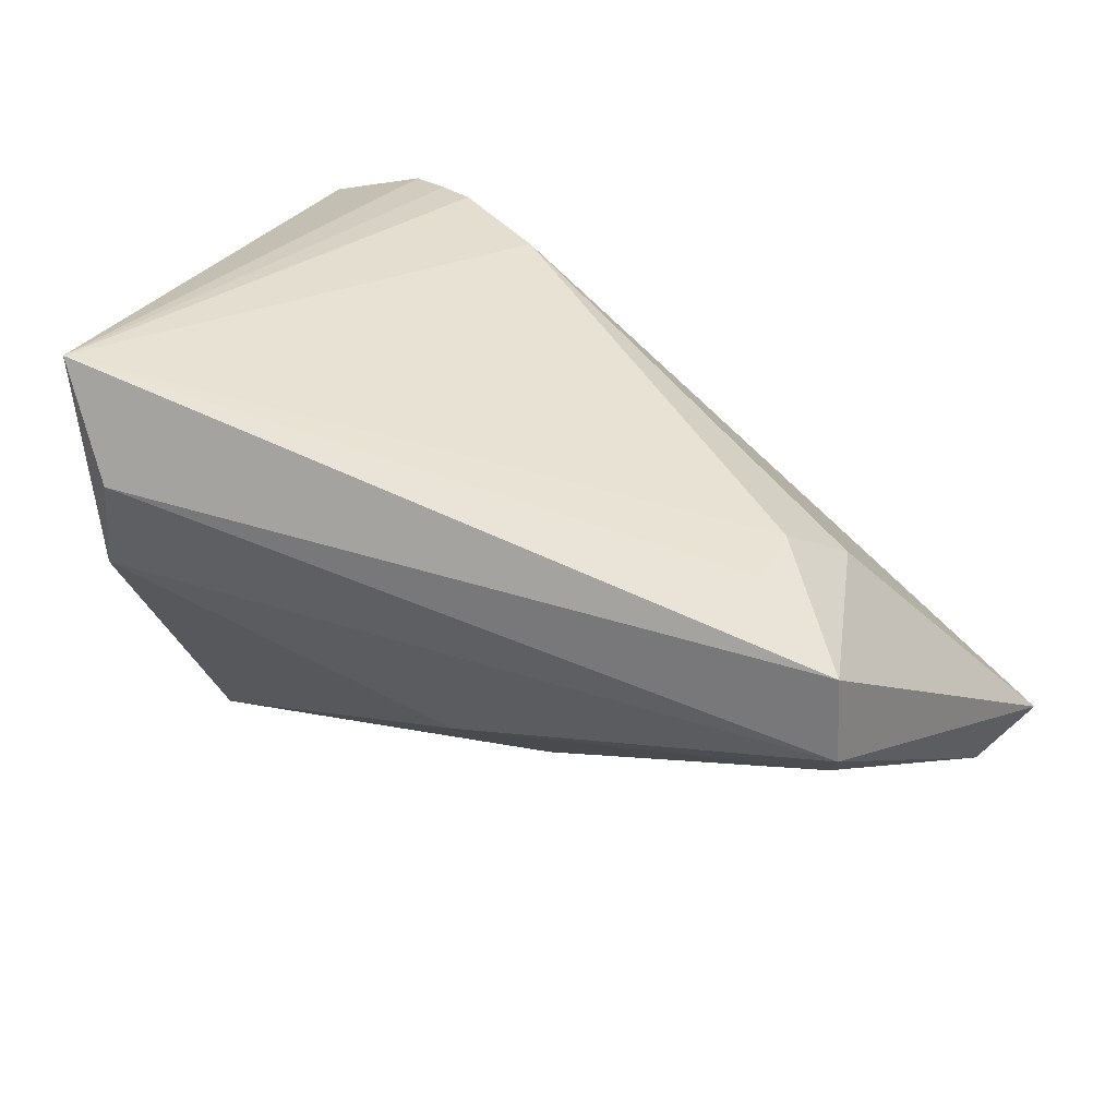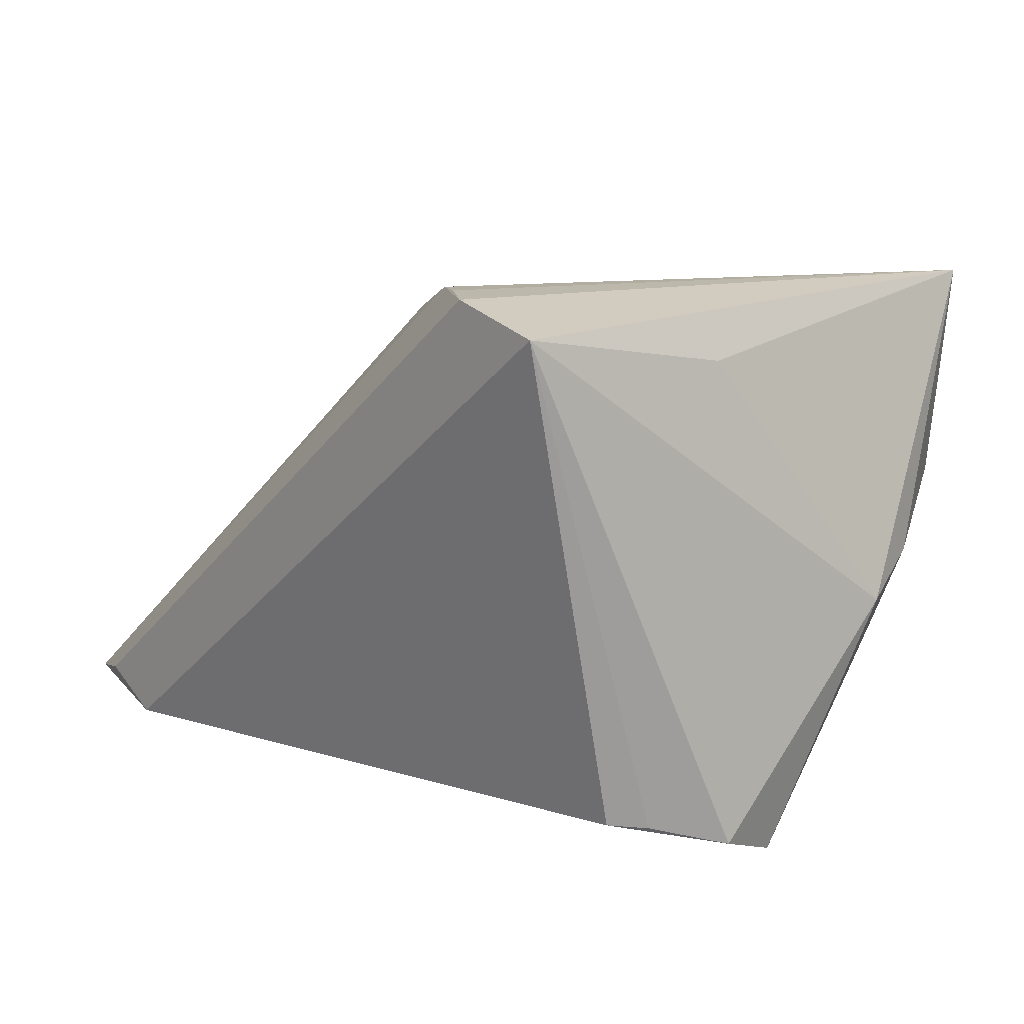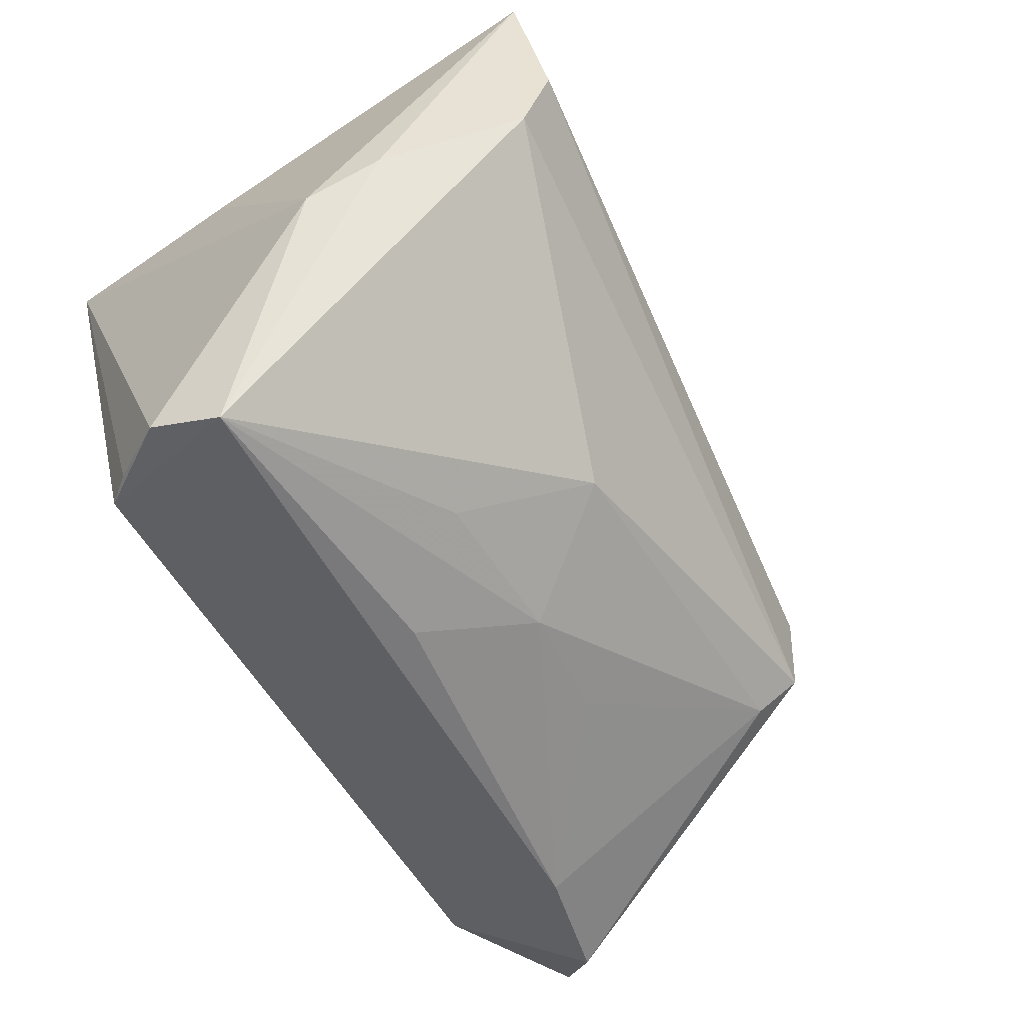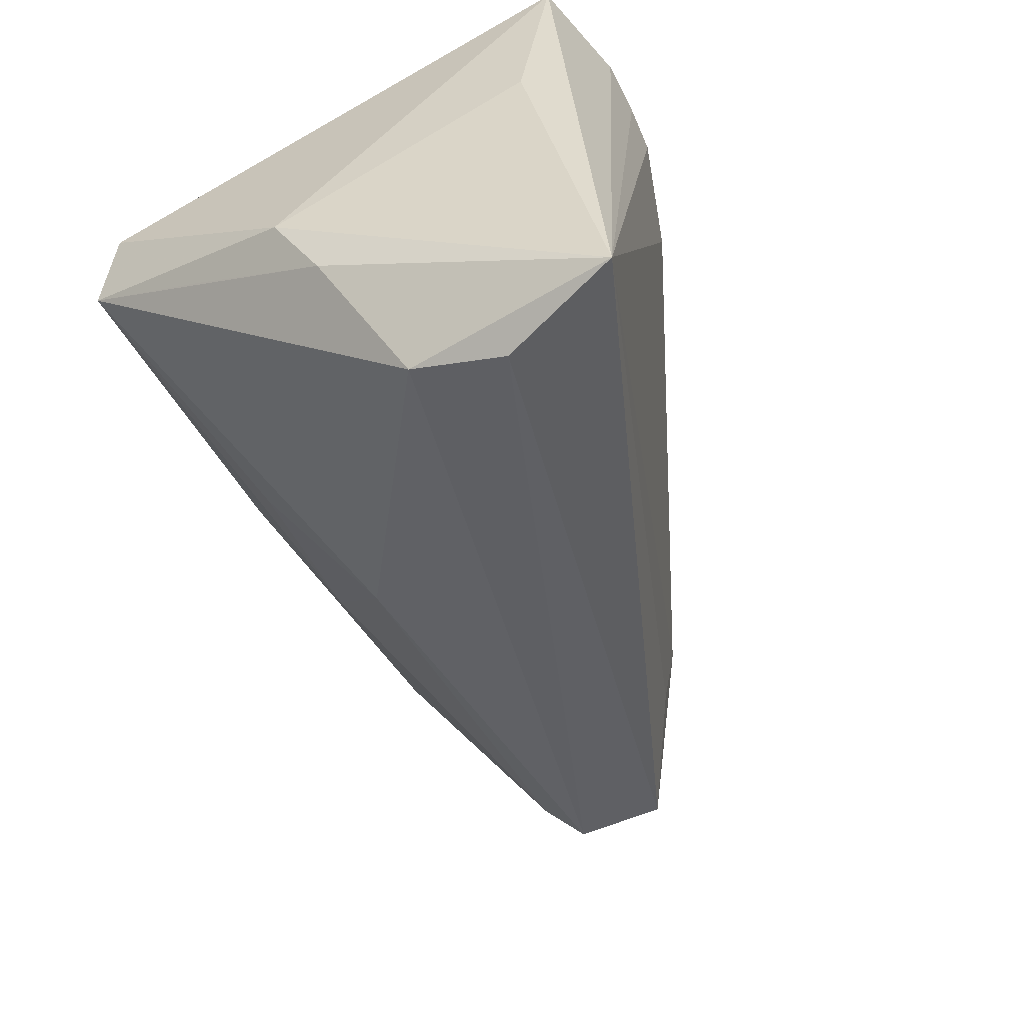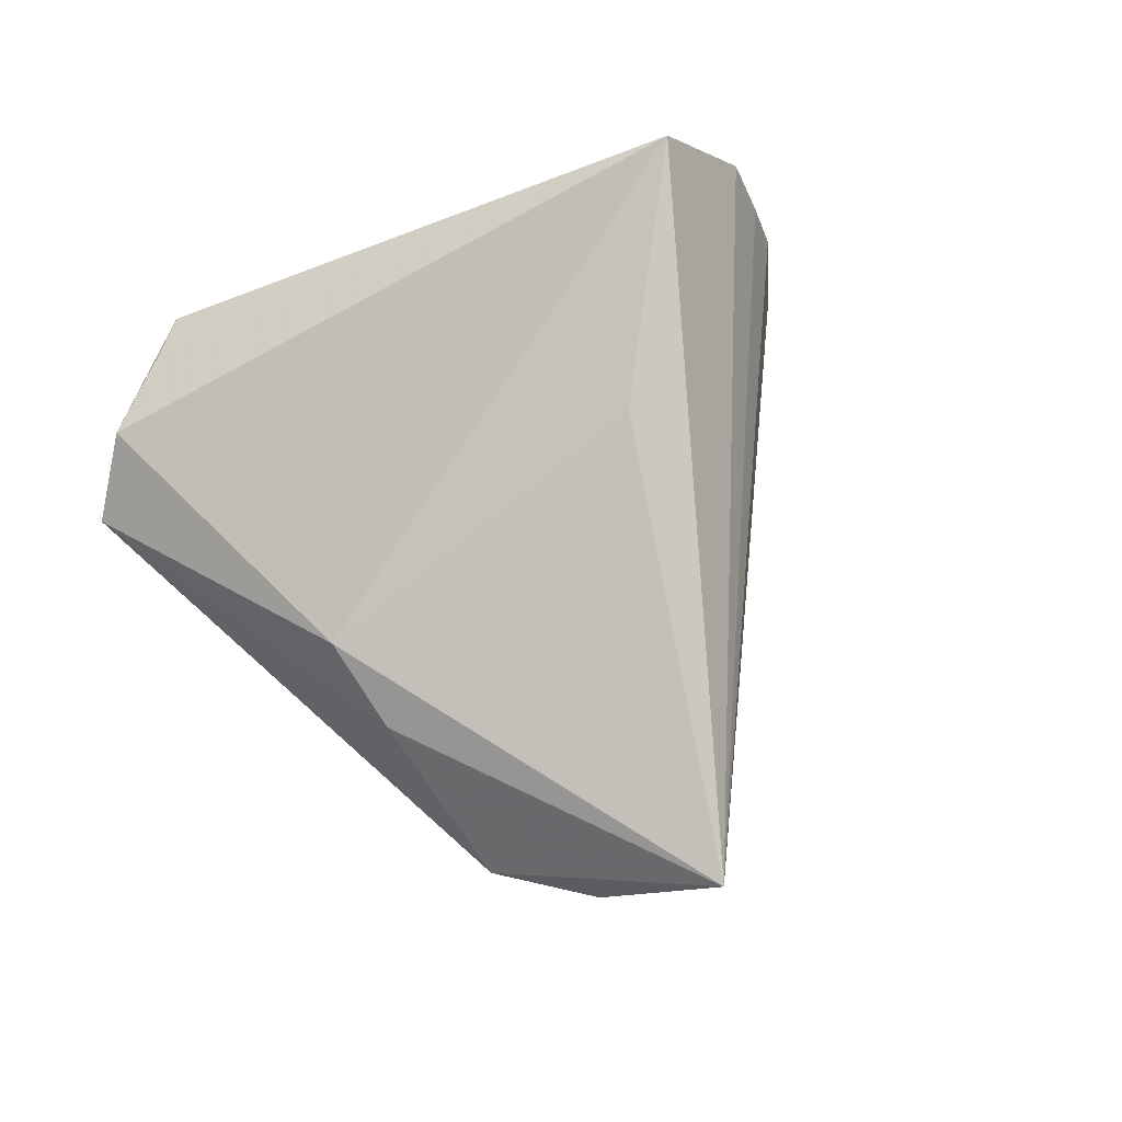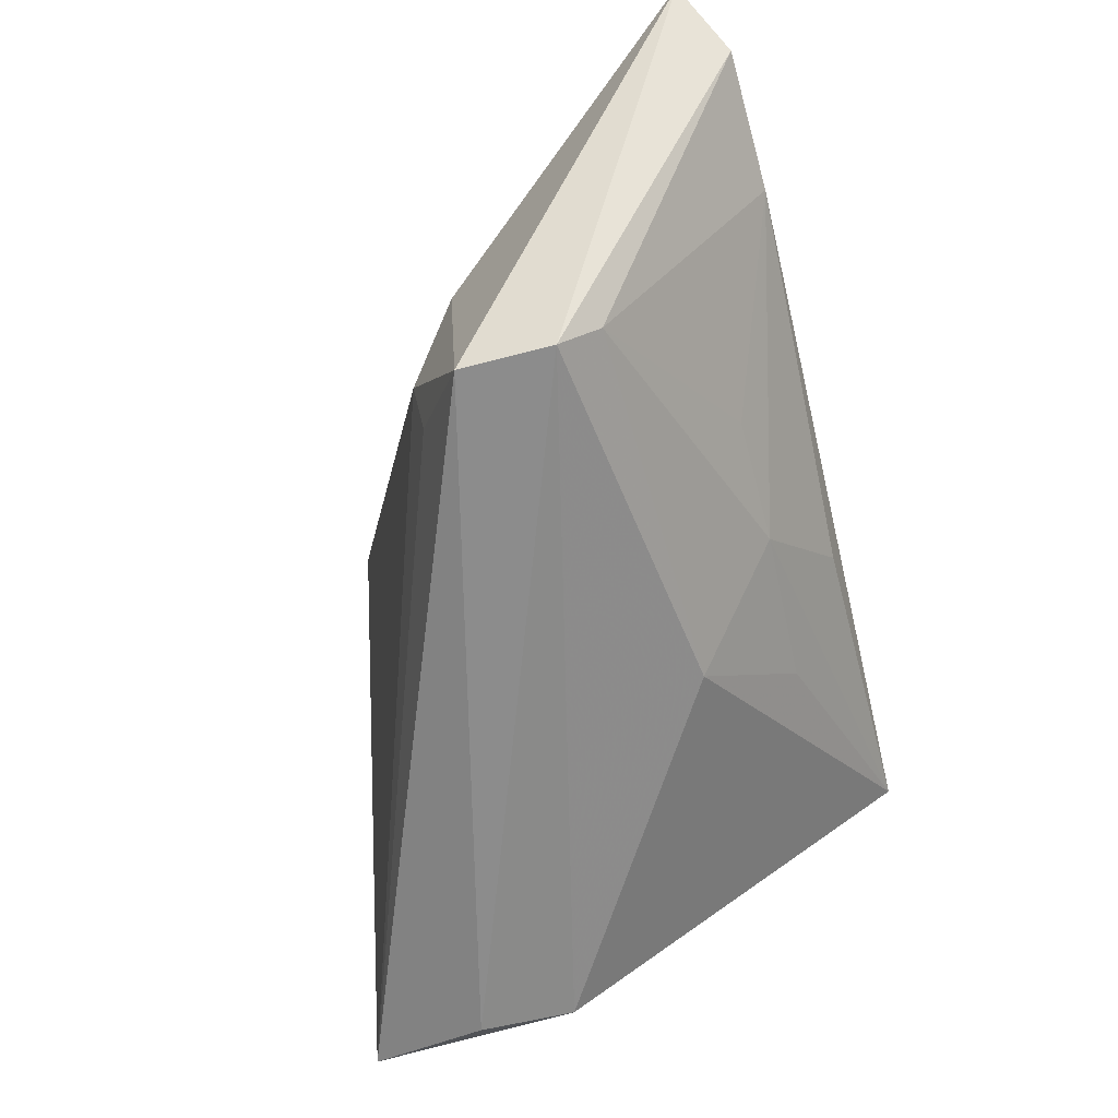
<metadata>
{"format":"obj","ext":"obj","renderer":"f3d","projection":"perspective","resolution":1024,"background":"white","views":[{"elev":27.5,"azim":23.5,"up":"+Z"},{"elev":10.4,"azim":-128.9,"up":"+Z"},{"elev":-53.1,"azim":-51.3,"up":"+Z"},{"elev":-57.5,"azim":-64.0,"up":"+Y"},{"elev":-4.4,"azim":-69.7,"up":"+Y"},{"elev":-50.4,"azim":103.1,"up":"+Y"}]}
</metadata>
<code>
v 0.05183 0.02846 -0.02186
v -0.02625 -0.04014 0.01831
v 0.004442 -0.02226 -0.01377
v 0.02439 -0.005429 -0.02247
v -0.03857 0.004359 -0.02706
v -0.03085 -0.03858 0.03177
v -0.007288 -0.01146 -0.02275
v -0.03249 0.01639 -0.02403
v 0.04244 0.00146 0.005157
v -0.0188 0.02592 0.03177
v -0.03582 0.004459 0.02449
v -0.03695 -0.02424 0.001225
v -0.03556 0.02947 0.02818
v 0.03782 -0.007005 0.01021
v -0.0282 -0.03793 0.008076
v -0.03994 -0.01653 -0.003049
v -0.03484 0.01256 -0.02456
v -0.0008332 -0.0002042 -0.02898
v -0.02394 0.02905 0.03131
v -0.0367 -0.01371 -0.01471
v -0.003846 0.01878 0.02883
v -0.03621 -0.003982 -0.03
v -0.01432 0.02363 0.03177
v 0.04893 -0.02065 -0.007868
v 0.06056 0.02531 -0.02378
v 0.05544 0.01846 -0.02844
v 0.04194 0.02947 -0.02548
v 0.0108 -0.009033 -0.02297
v 0.04132 0.01257 -0.02928
v 0.0487 -0.02132 0.00239
v 0.0378 -0.01465 0.008762
v 0.04689 -0.01624 -0.01204
f 11 6 13
f 5 13 17
f 17 8 5
f 13 8 17
f 27 8 13
f 6 11 16
f 16 13 5
f 16 11 13
f 6 15 2
f 2 15 24
f 30 24 25
f 6 2 30
f 30 2 24
f 32 4 29
f 24 15 3
f 3 32 24
f 25 27 1
f 29 27 26
f 26 32 29
f 26 27 25
f 24 32 26
f 25 24 26
f 22 16 5
f 22 3 15
f 22 27 29
f 5 8 22
f 8 27 22
f 12 15 6
f 6 16 12
f 12 22 15
f 9 30 25
f 14 30 9
f 13 6 19
f 19 27 13
f 19 1 27
f 19 23 25
f 25 1 19
f 31 14 6
f 6 30 31
f 31 30 14
f 4 32 28
f 32 3 28
f 29 4 28
f 16 22 20
f 20 12 16
f 22 12 20
f 6 23 10
f 10 19 6
f 23 19 10
f 21 23 6
f 14 9 21
f 25 23 21
f 21 9 25
f 6 14 21
f 3 22 7
f 7 28 3
f 22 28 7
f 18 22 29
f 29 28 18
f 18 28 22

</code>
